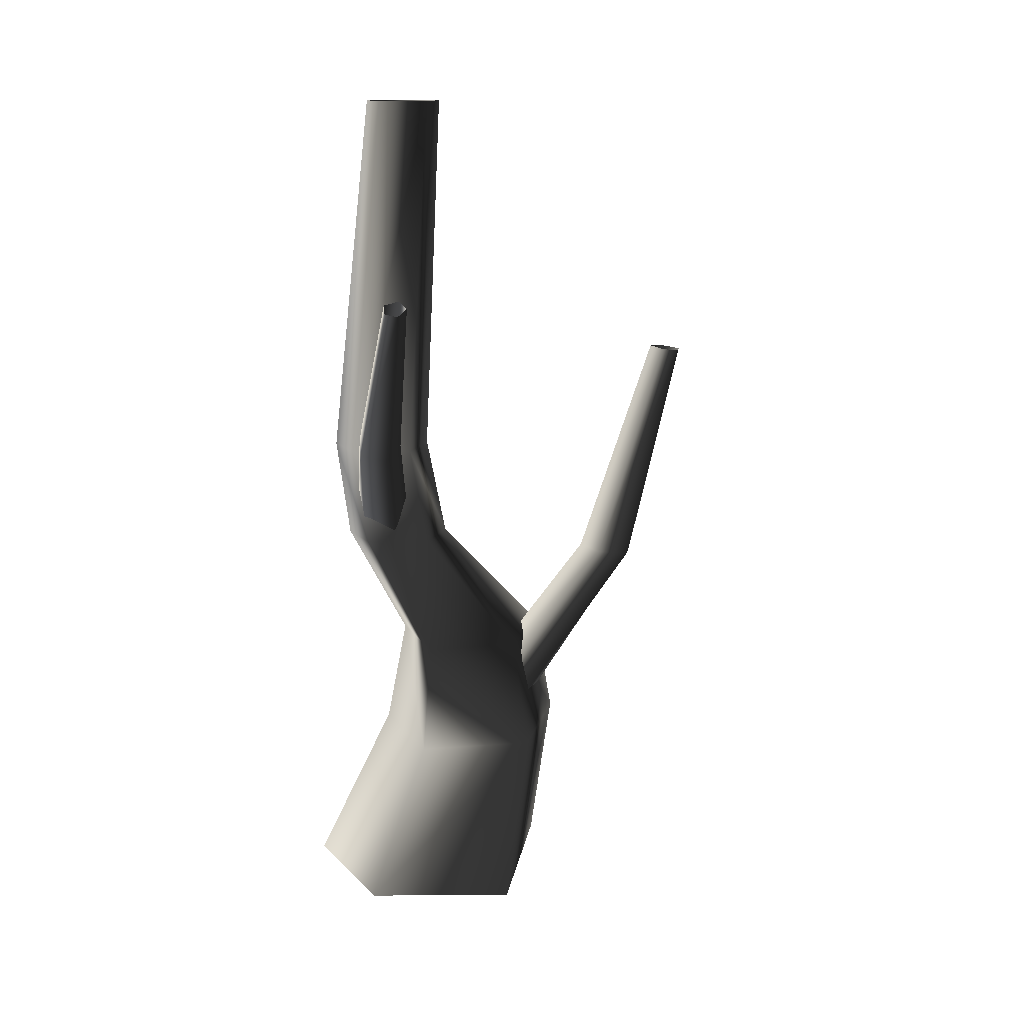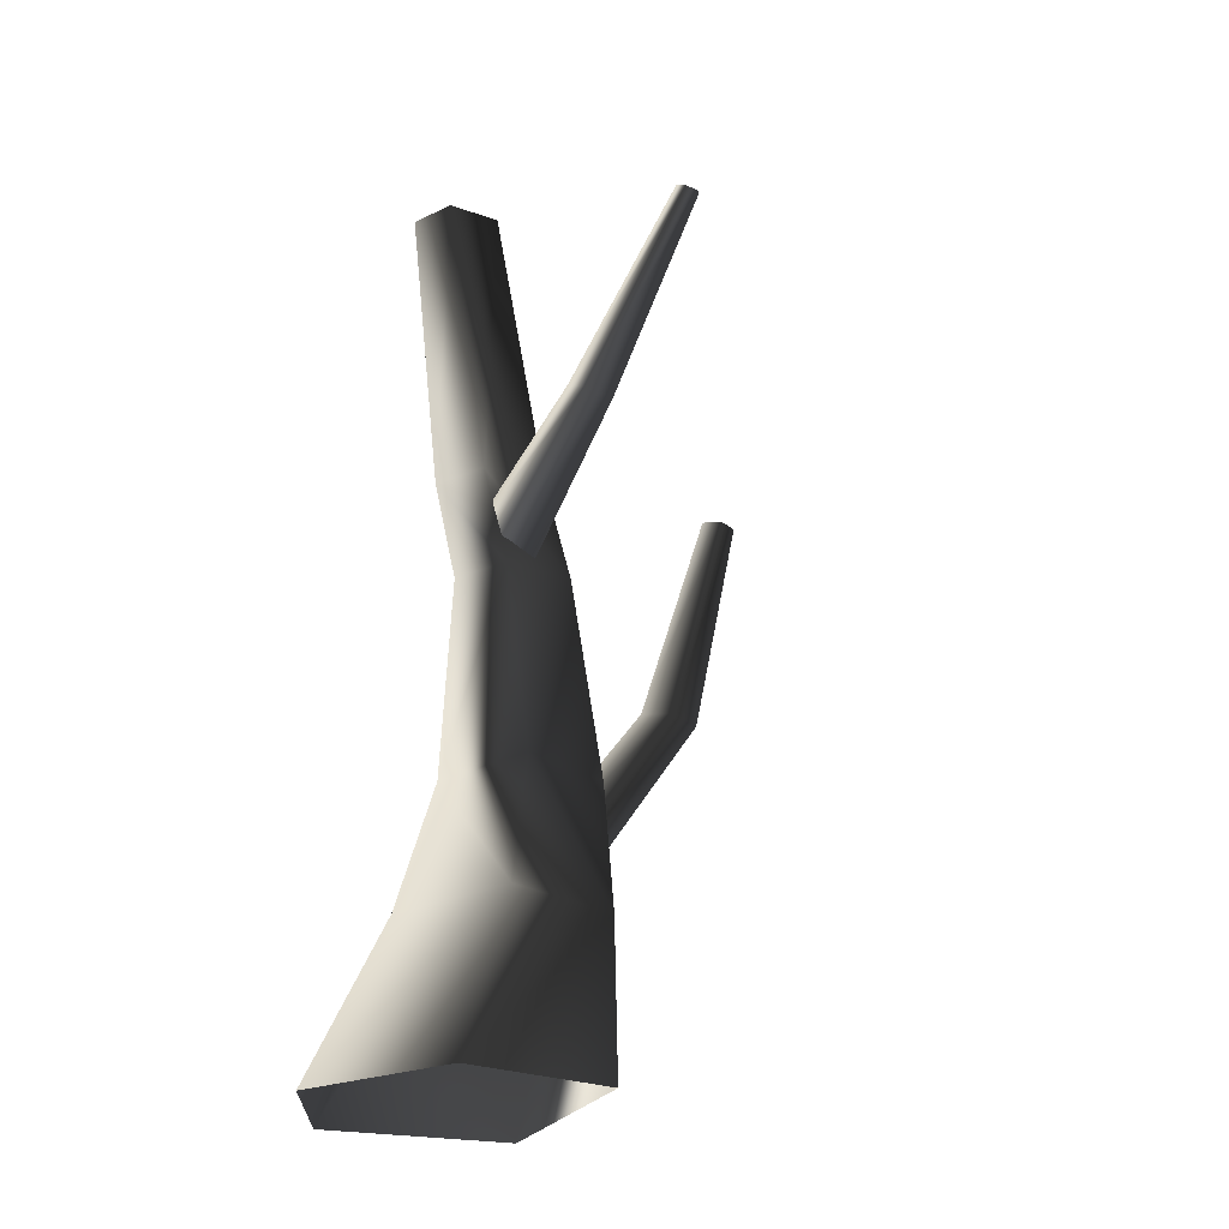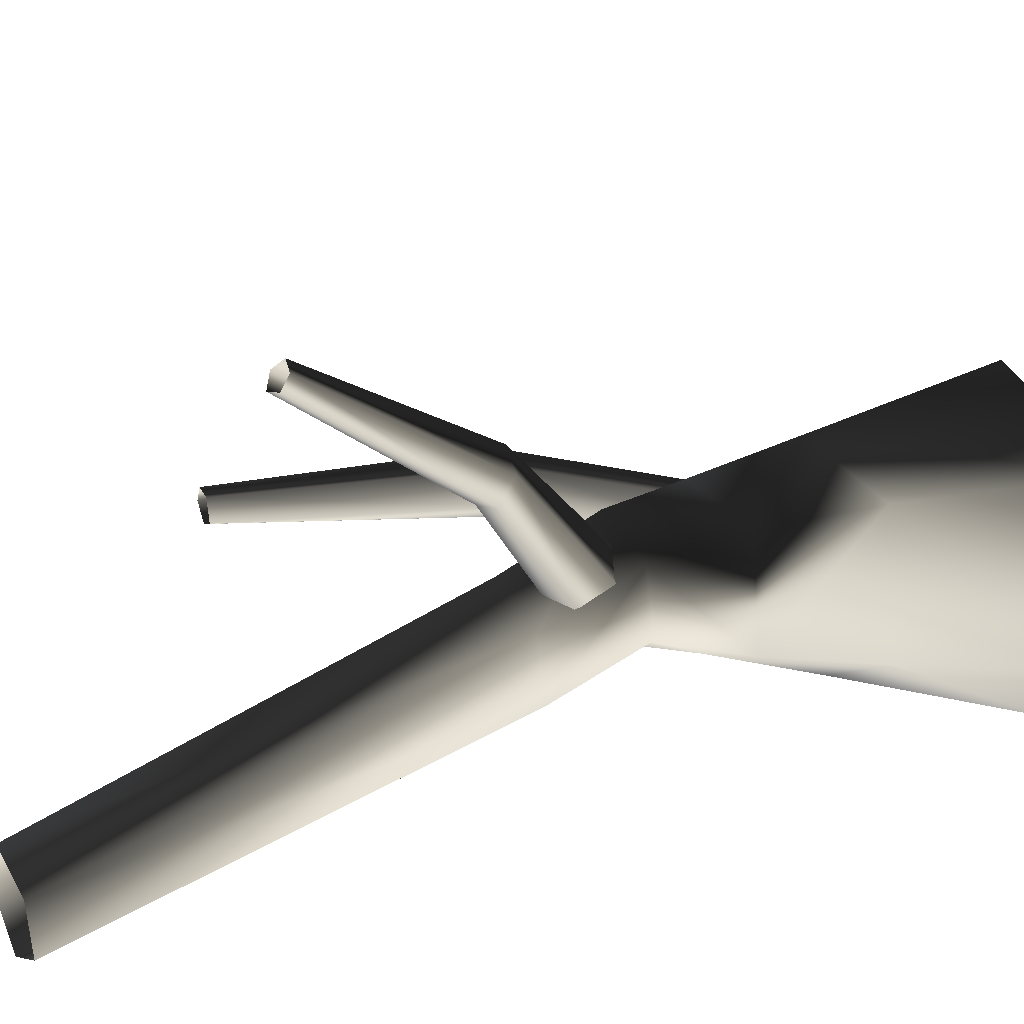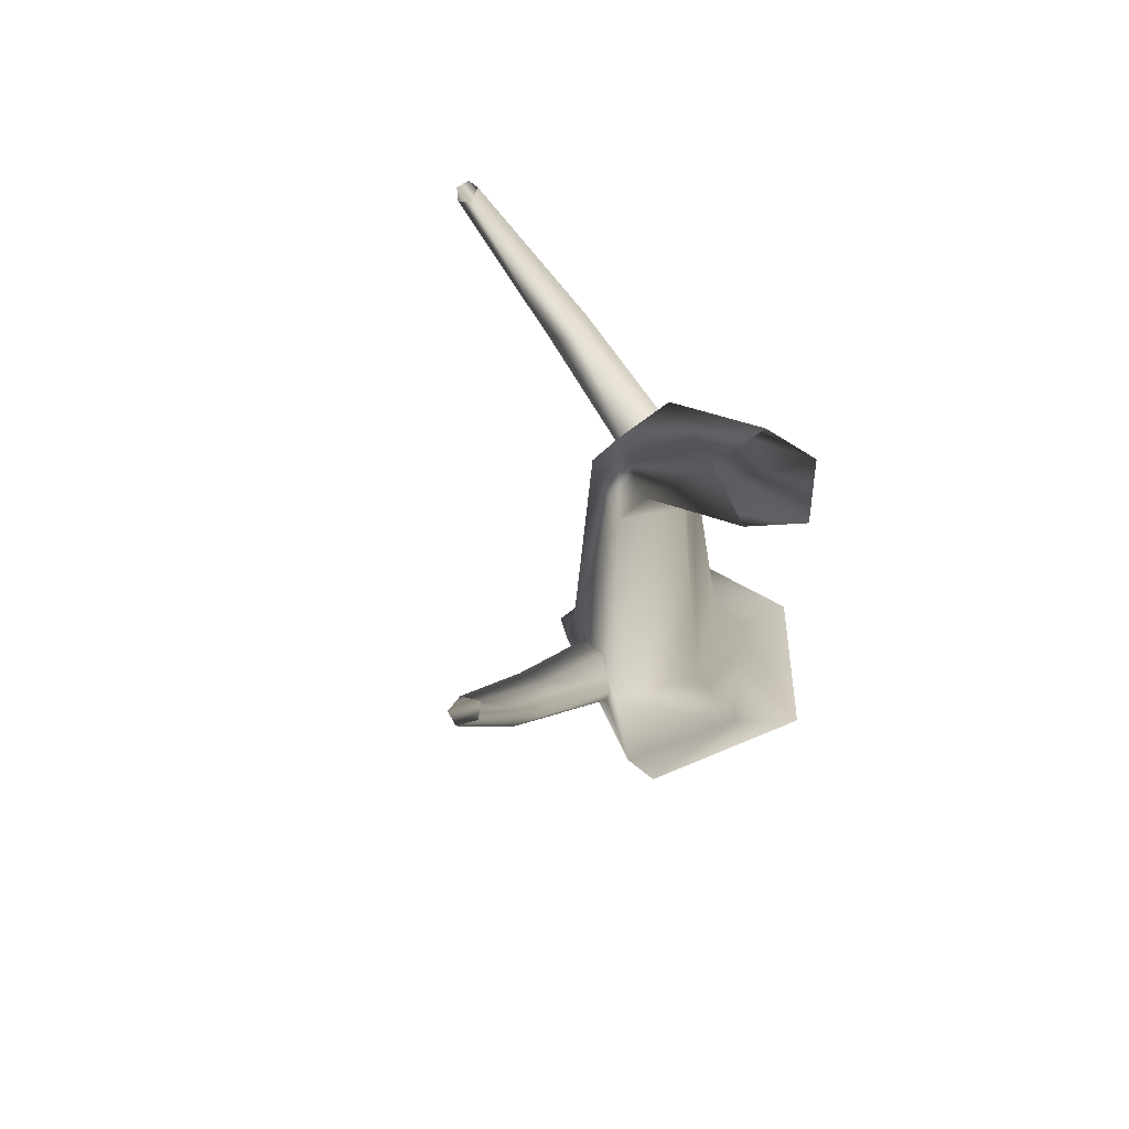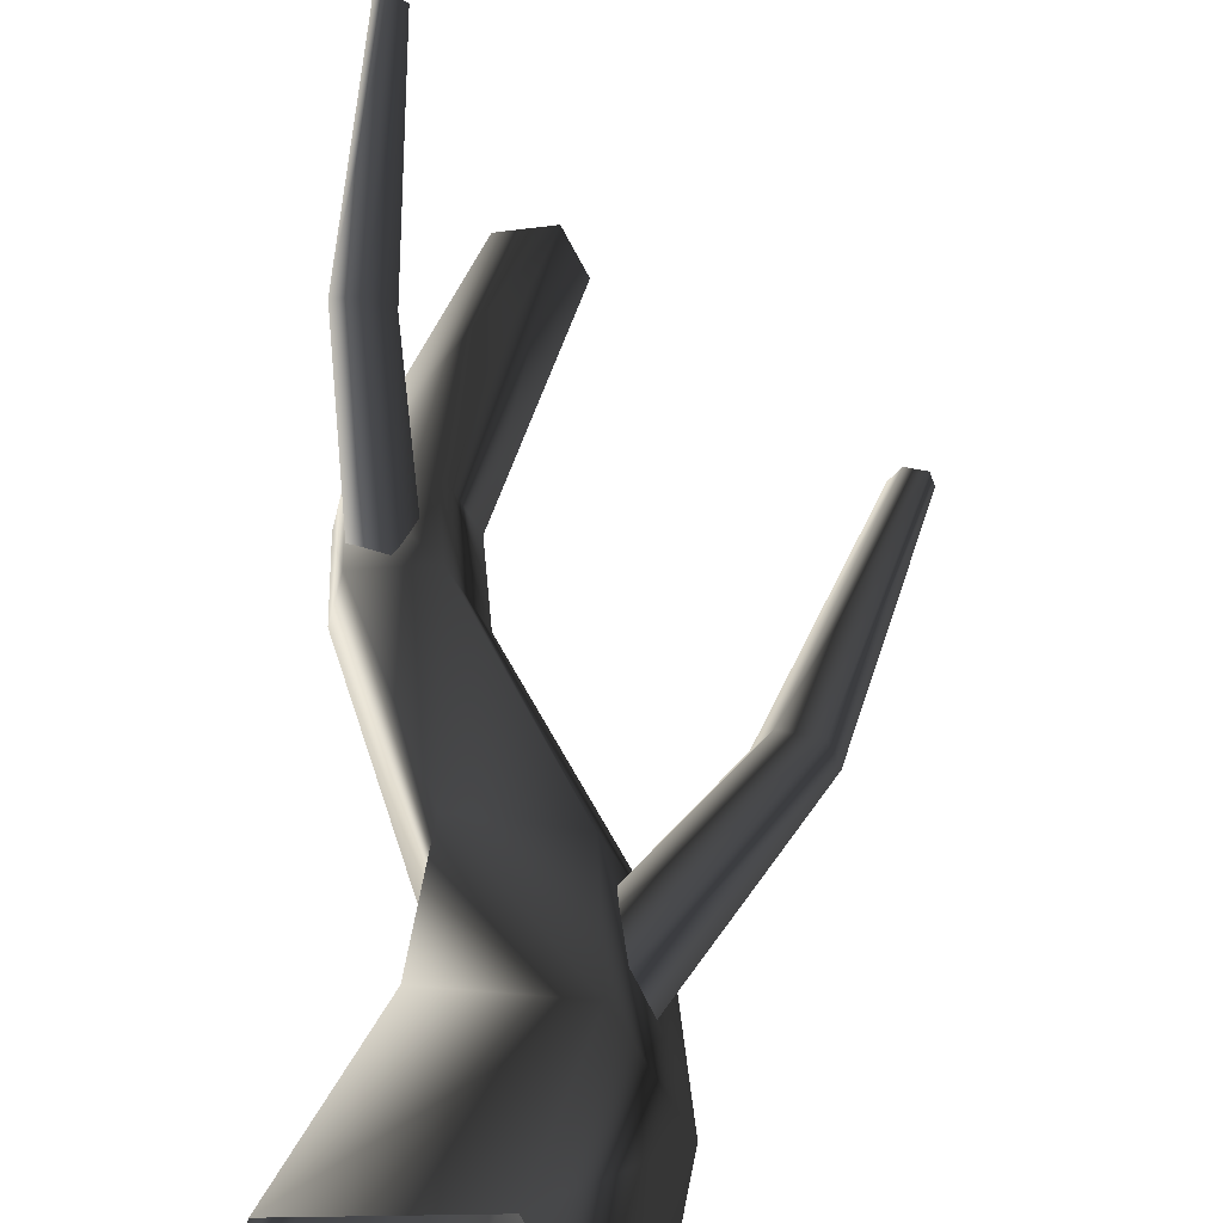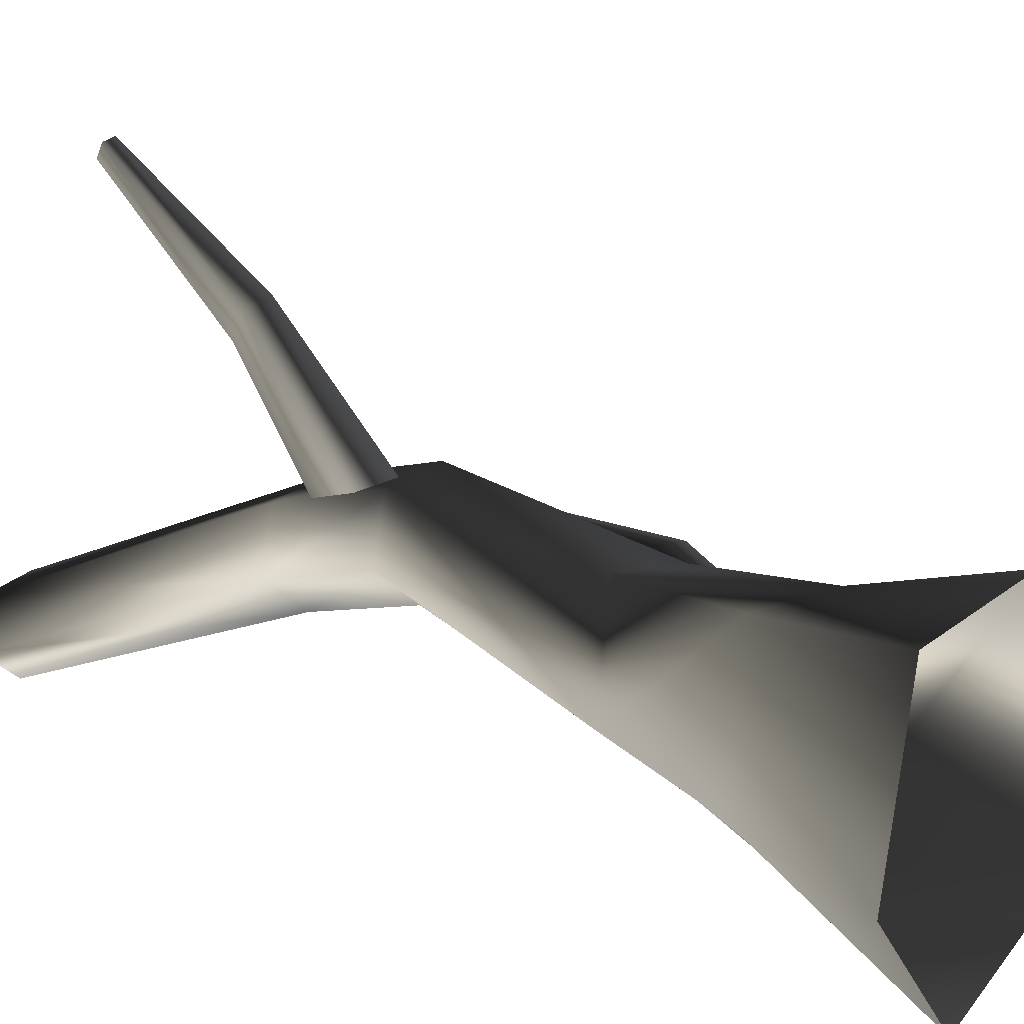
<metadata>
{"format":"obj","ext":"obj","renderer":"f3d","projection":"perspective","resolution":1024,"background":"white","views":[{"elev":11.9,"azim":-10.5,"up":"+Y"},{"elev":-25.5,"azim":-42.8,"up":"+Y"},{"elev":32.4,"azim":-118.8,"up":"+Z"},{"elev":79.5,"azim":132.2,"up":"+Y"},{"elev":49.1,"azim":5.3,"up":"+Z"},{"elev":10.3,"azim":-51.5,"up":"+Z"}]}
</metadata>
<code>
v 1.373 -0.5469 -0.969
v 1.55 1.136 -0.6641
v 0.4346 1.136 -1.247
v -0.3102 -0.5469 -1.773
v 0.6773 -0.5469 1.145
v 0.9895 1.136 0.7614
v -0.818 -0.5469 0.8729
v -0.2072 1.136 0.7695
v -1.238 -0.5469 -0.7515
v -0.4406 1.136 -0.5947
v -0.3102 -0.5469 -1.773
v 0.4346 1.136 -1.247
v 0.4942 2.329 -0.6577
v -0.2785 2.329 -0.211
v -1.01 3.728 0.8624
v -0.5058 3.728 0.5277
v -0.6431 4.681 0.3734
v -1.132 4.681 0.7001
v -0.8816 3.728 1.416
v -1.014 4.681 1.235
v -0.2505 3.728 1.539
v -0.4086 4.681 1.359
v 0.0311 3.728 0.9272
v -0.1409 4.681 0.766
v -0.5058 3.728 0.5277
v -0.6431 4.681 0.3734
v -0.02248 8.35 0.1213
v 0.1933 8.35 -0.3995
v -0.5317 8.35 -0.002187
v -0.6117 8.35 -0.4696
v -0.1787 8.35 -0.7661
v -0.1787 8.35 -0.7661
v 1.274 2.329 -0.1965
v 0.4942 2.329 -0.6577
v 0.8248 2.329 0.7964
v -0.1365 2.329 0.8768
v 1.125 1.368 -0.1166
v 2.269 3.302 0.3346
v 1.934 3.354 0.1461
v 2.597 5.641 0.4055
v 2.771 5.613 0.5192
v 2.161 3.292 0.6476
v 0.8884 1.363 0.3132
v 0.4147 1.41 0.4085
v 1.832 3.328 0.6576
v 0.2772 1.449 0.09156
v 1.688 3.365 0.3811
v 0.6926 1.428 -0.2736
v 1.934 3.354 0.1461
v 1.125 1.368 -0.1166
v 2.449 5.651 0.4968
v 2.597 5.641 0.4055
v 2.545 5.627 0.674
v 2.722 5.608 0.6676
v 1.125 1.368 -0.1166
v 0.6926 1.428 -0.2736
v -0.5241 3.557 1.089
v -0.826 4.824 2.702
v -0.6511 4.946 2.477
v -0.7264 6.447 3.665
v -0.8298 6.384 3.781
v -1.068 4.878 2.61
v -0.8609 3.748 1.026
v -0.922 4.108 0.8928
v -1.053 5.006 2.379
v -0.6635 4.202 0.8516
v -0.8212 5.05 2.292
v -0.3843 3.878 0.9659
v -0.6511 4.946 2.477
v -0.5241 3.557 1.089
v -0.7887 6.508 3.556
v -0.7264 6.447 3.665
v -0.9372 6.478 3.614
v -0.945 6.409 3.739
v -0.5241 3.557 1.089
v -0.3843 3.878 0.9659
g Tree1_big_(4)_2753_55
f 1 3 2
f 1 4 3
f 5 1 2
f 5 2 6
f 7 5 6
f 7 6 8
f 9 7 8
f 9 8 10
f 11 9 10
f 11 10 12
f 13 12 10
f 13 10 14
f 14 10 8
f 13 14 15
f 13 15 16
f 15 17 16
f 15 18 17
f 19 18 15
f 14 19 15
f 19 20 18
f 21 20 19
f 21 22 20
f 23 22 21
f 23 24 22
f 25 24 23
f 25 26 24
f 24 27 22
f 20 22 27
f 24 28 27
f 20 27 29
f 18 20 29
f 18 29 30
f 17 18 30
f 17 30 31
f 24 32 28
f 24 26 32
f 33 25 23
f 33 34 25
f 35 23 21
f 35 33 23
f 36 35 21
f 36 21 19
f 14 36 19
f 33 3 34
f 33 2 3
f 35 2 33
f 35 6 2
f 36 6 35
f 36 8 6
f 14 8 36
f 37 39 38
f 38 39 40
f 38 40 41
f 42 38 41
f 43 38 42
f 44 43 42
f 44 42 45
f 46 44 45
f 46 45 47
f 48 46 47
f 48 47 49
f 43 50 38
f 49 47 51
f 49 51 52
f 47 53 51
f 47 45 53
f 45 54 53
f 45 42 54
f 42 41 54
f 55 56 39
f 57 59 58
f 58 59 60
f 58 60 61
f 62 58 61
f 63 58 62
f 64 63 62
f 64 62 65
f 66 64 65
f 66 65 67
f 68 66 67
f 68 67 69
f 63 70 58
f 69 67 71
f 69 71 72
f 67 73 71
f 67 65 73
f 65 74 73
f 65 62 74
f 62 61 74
f 75 76 59

</code>
